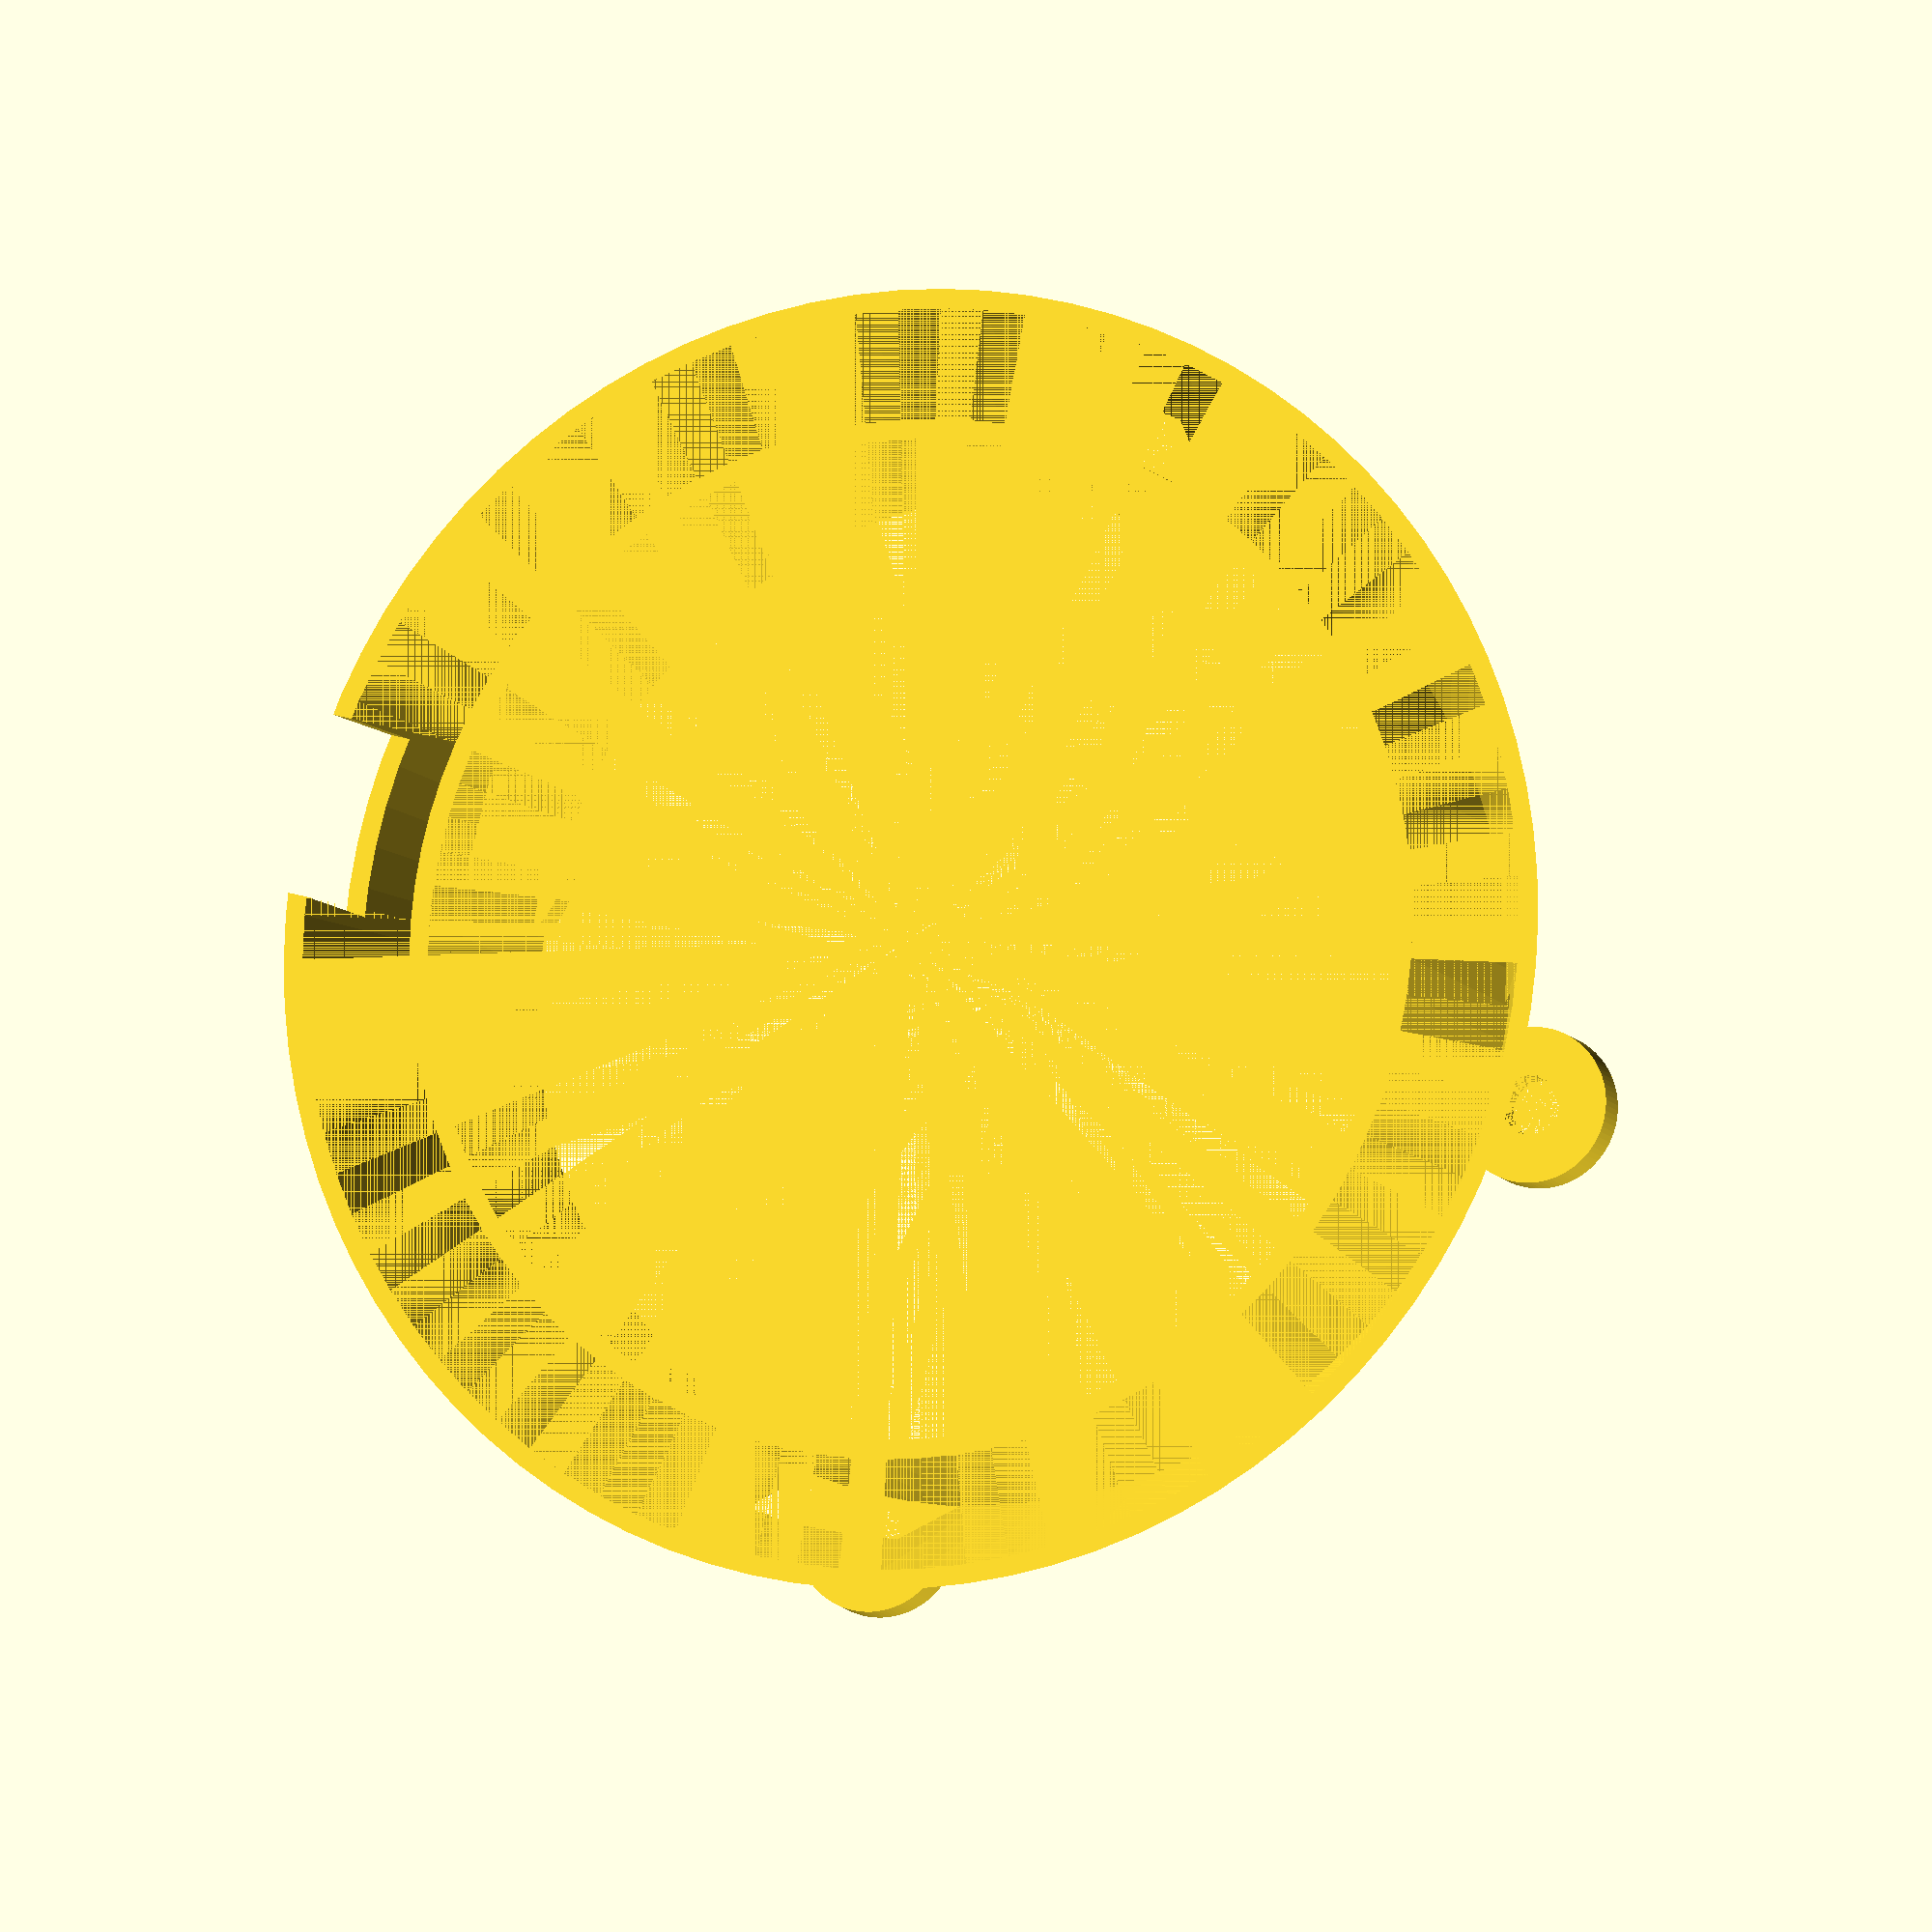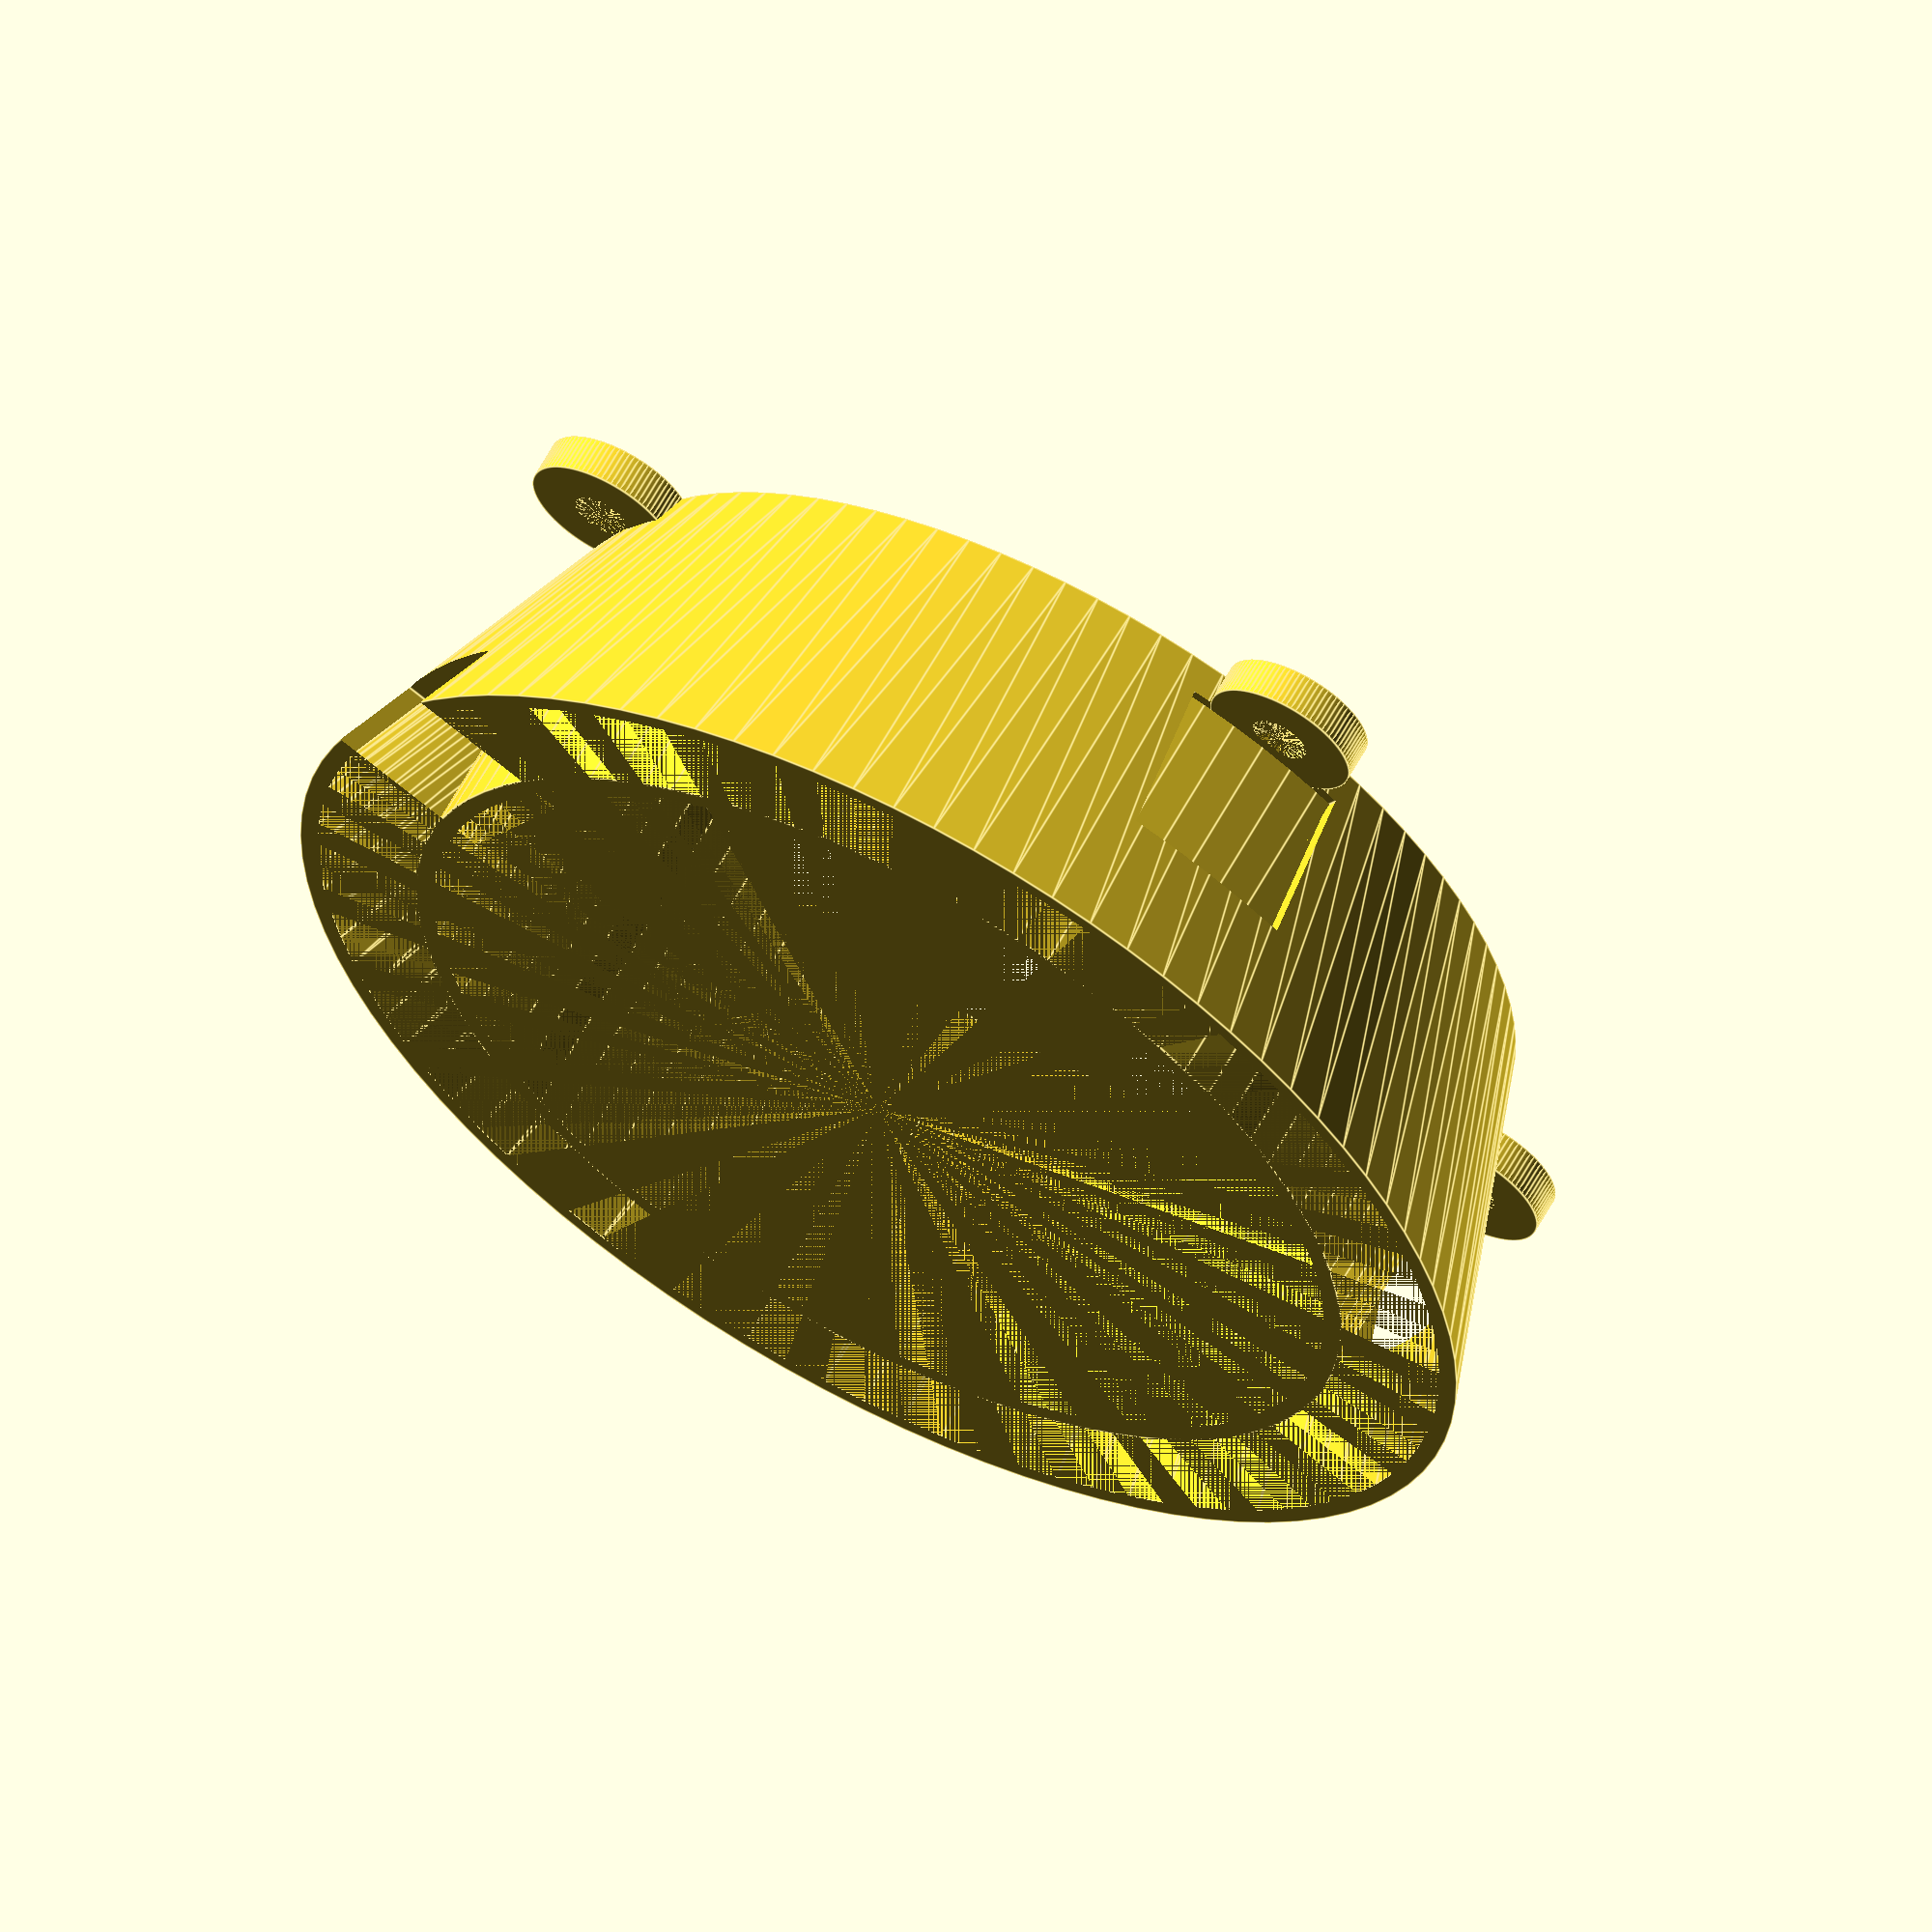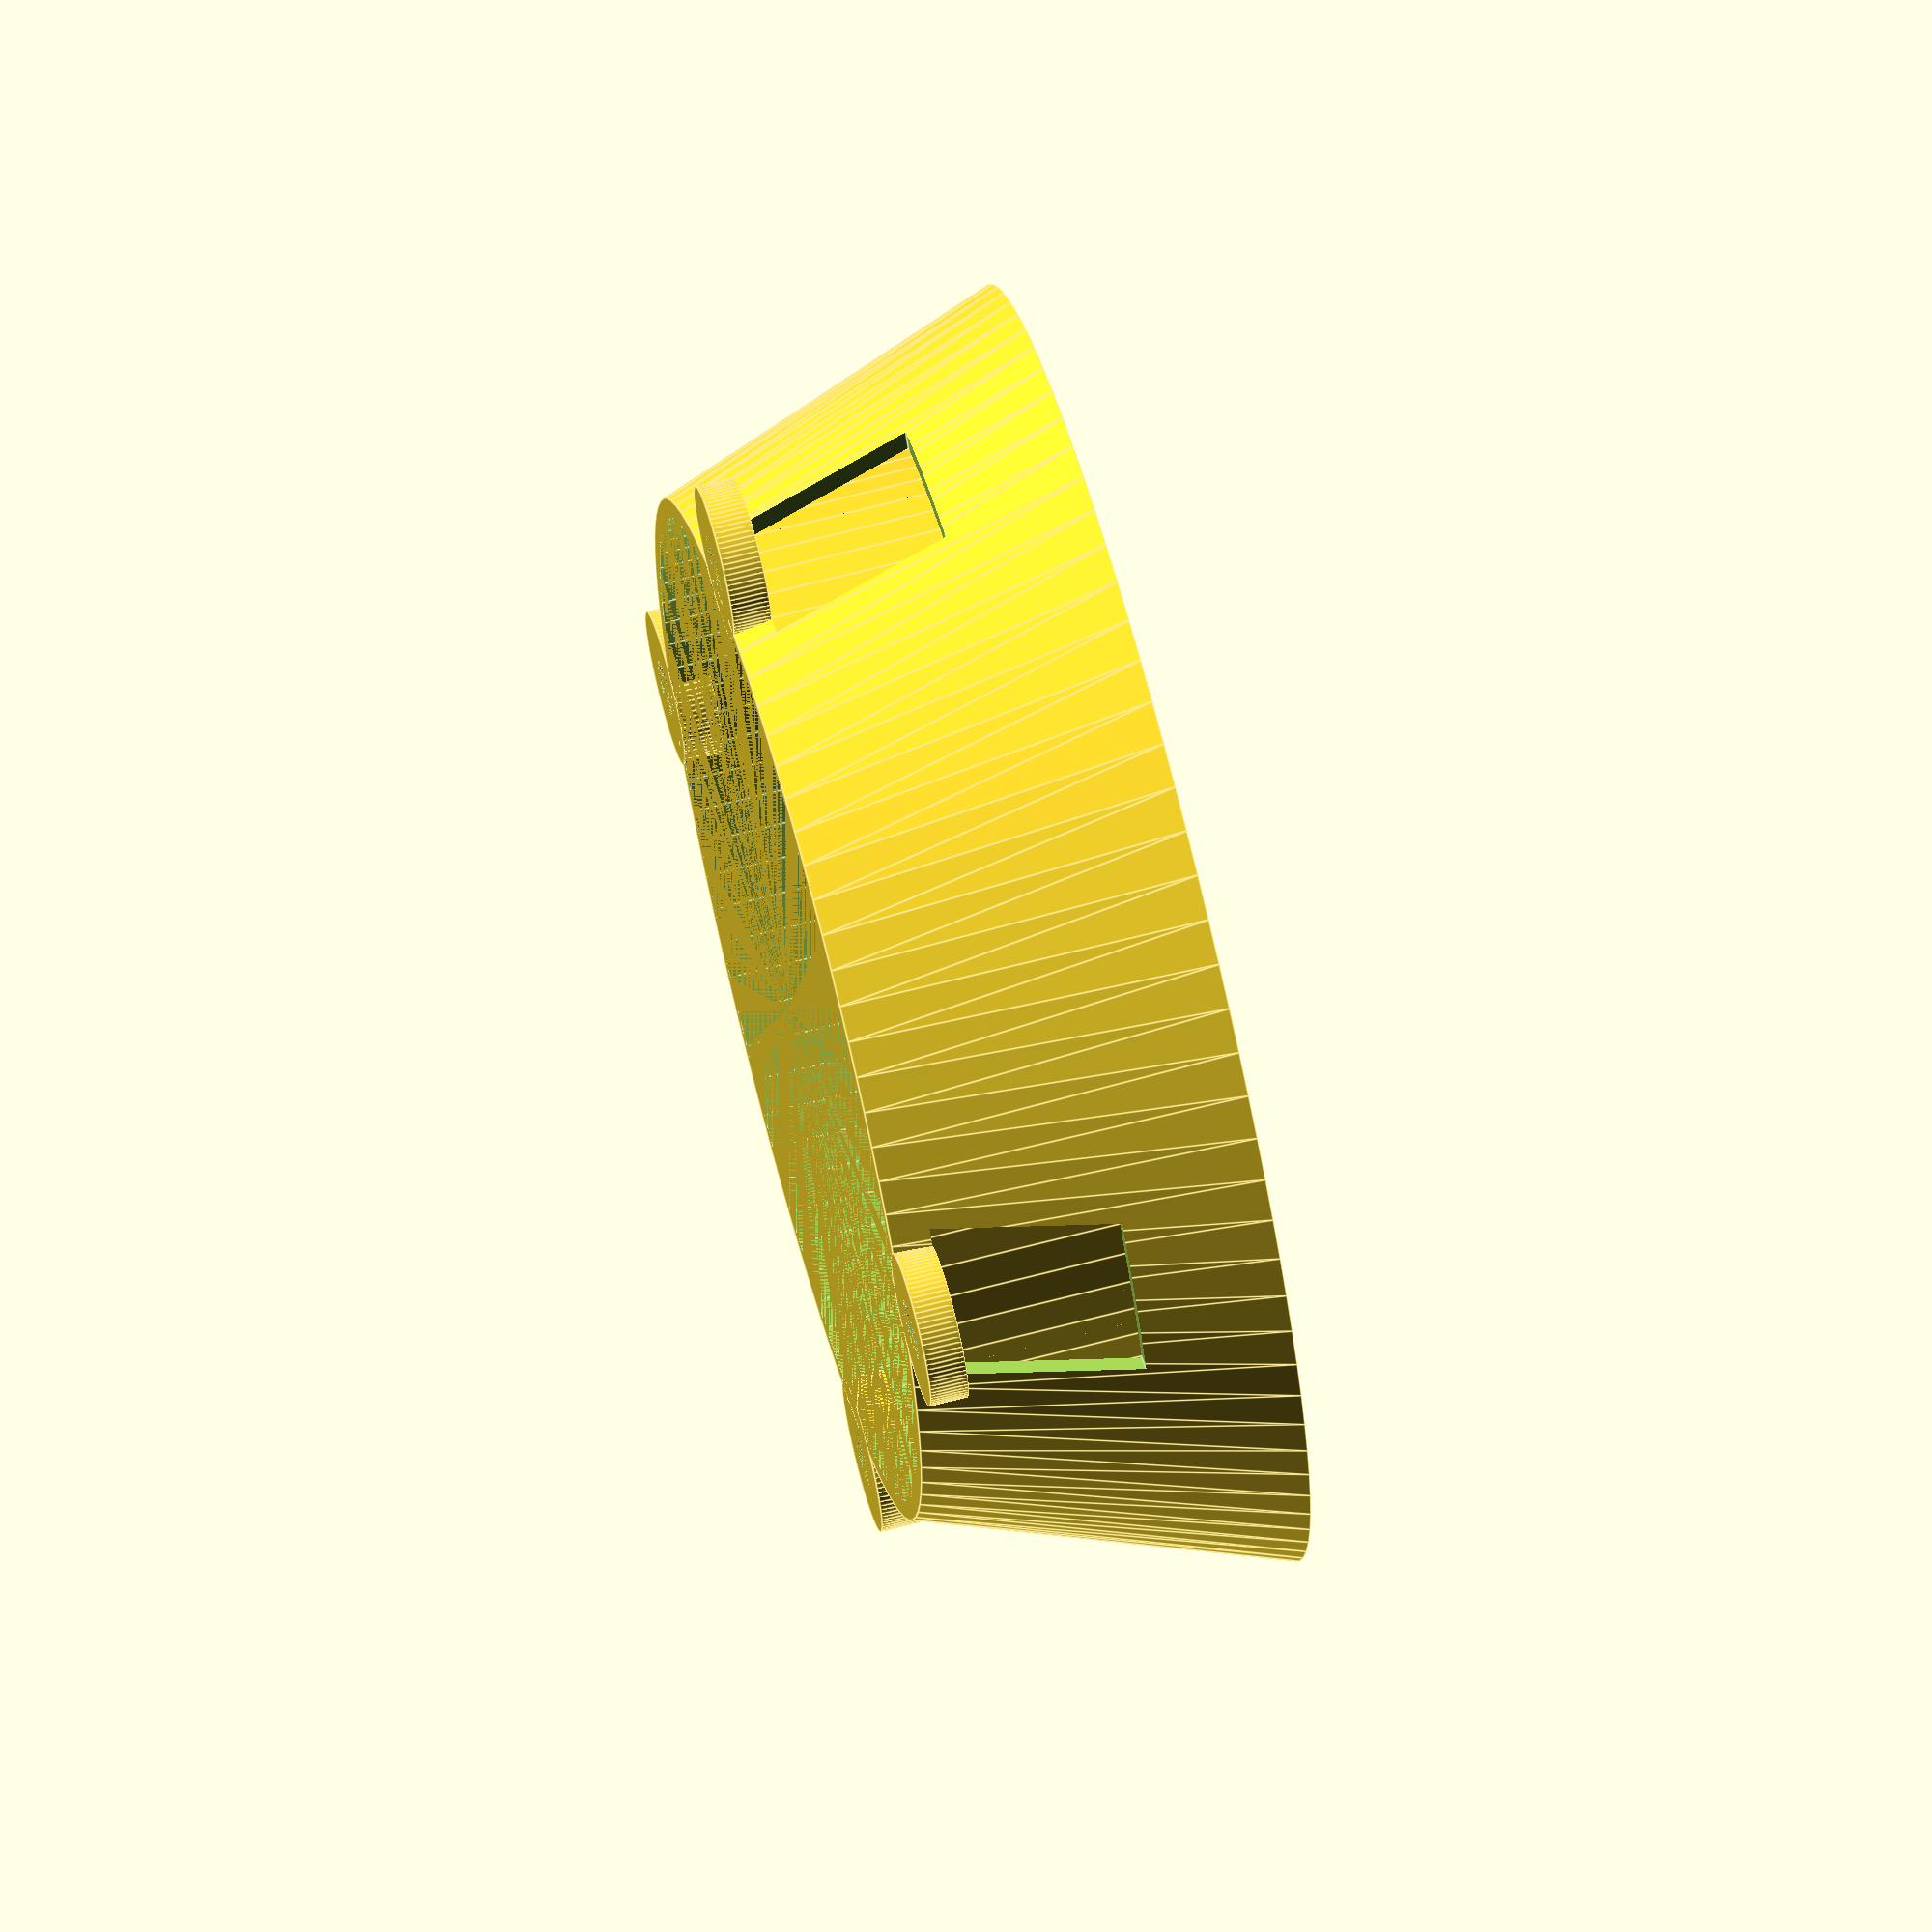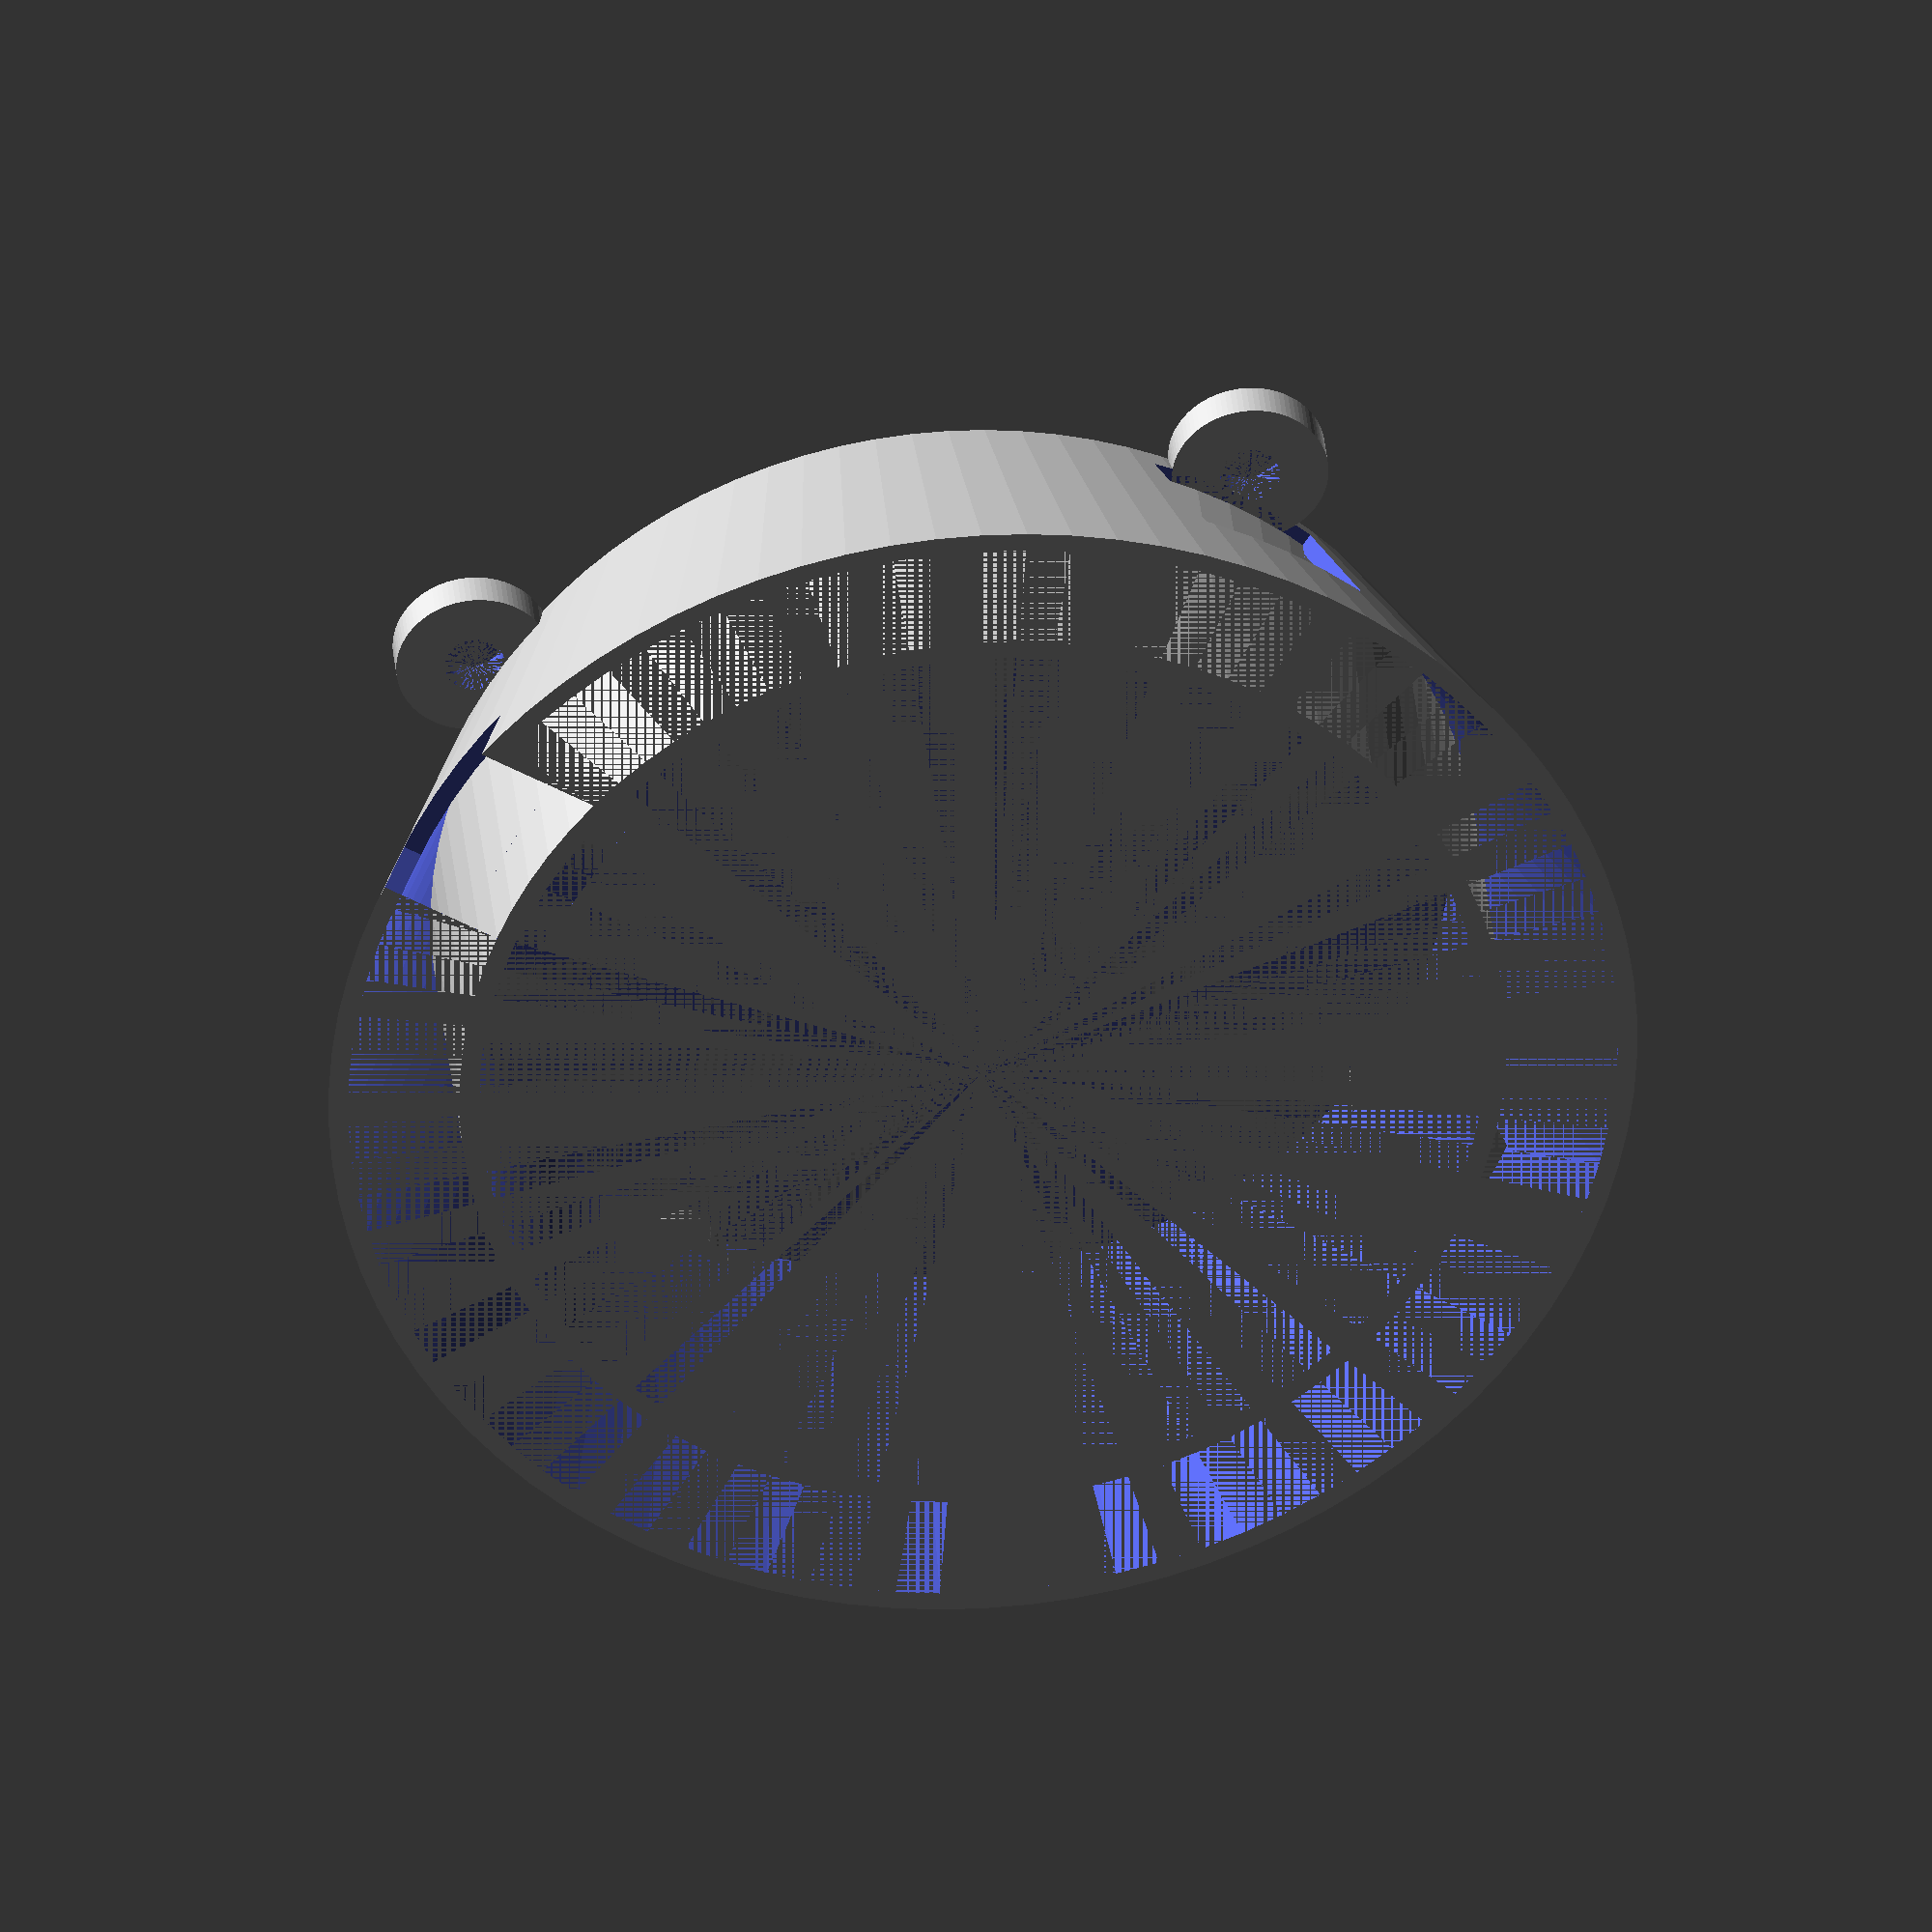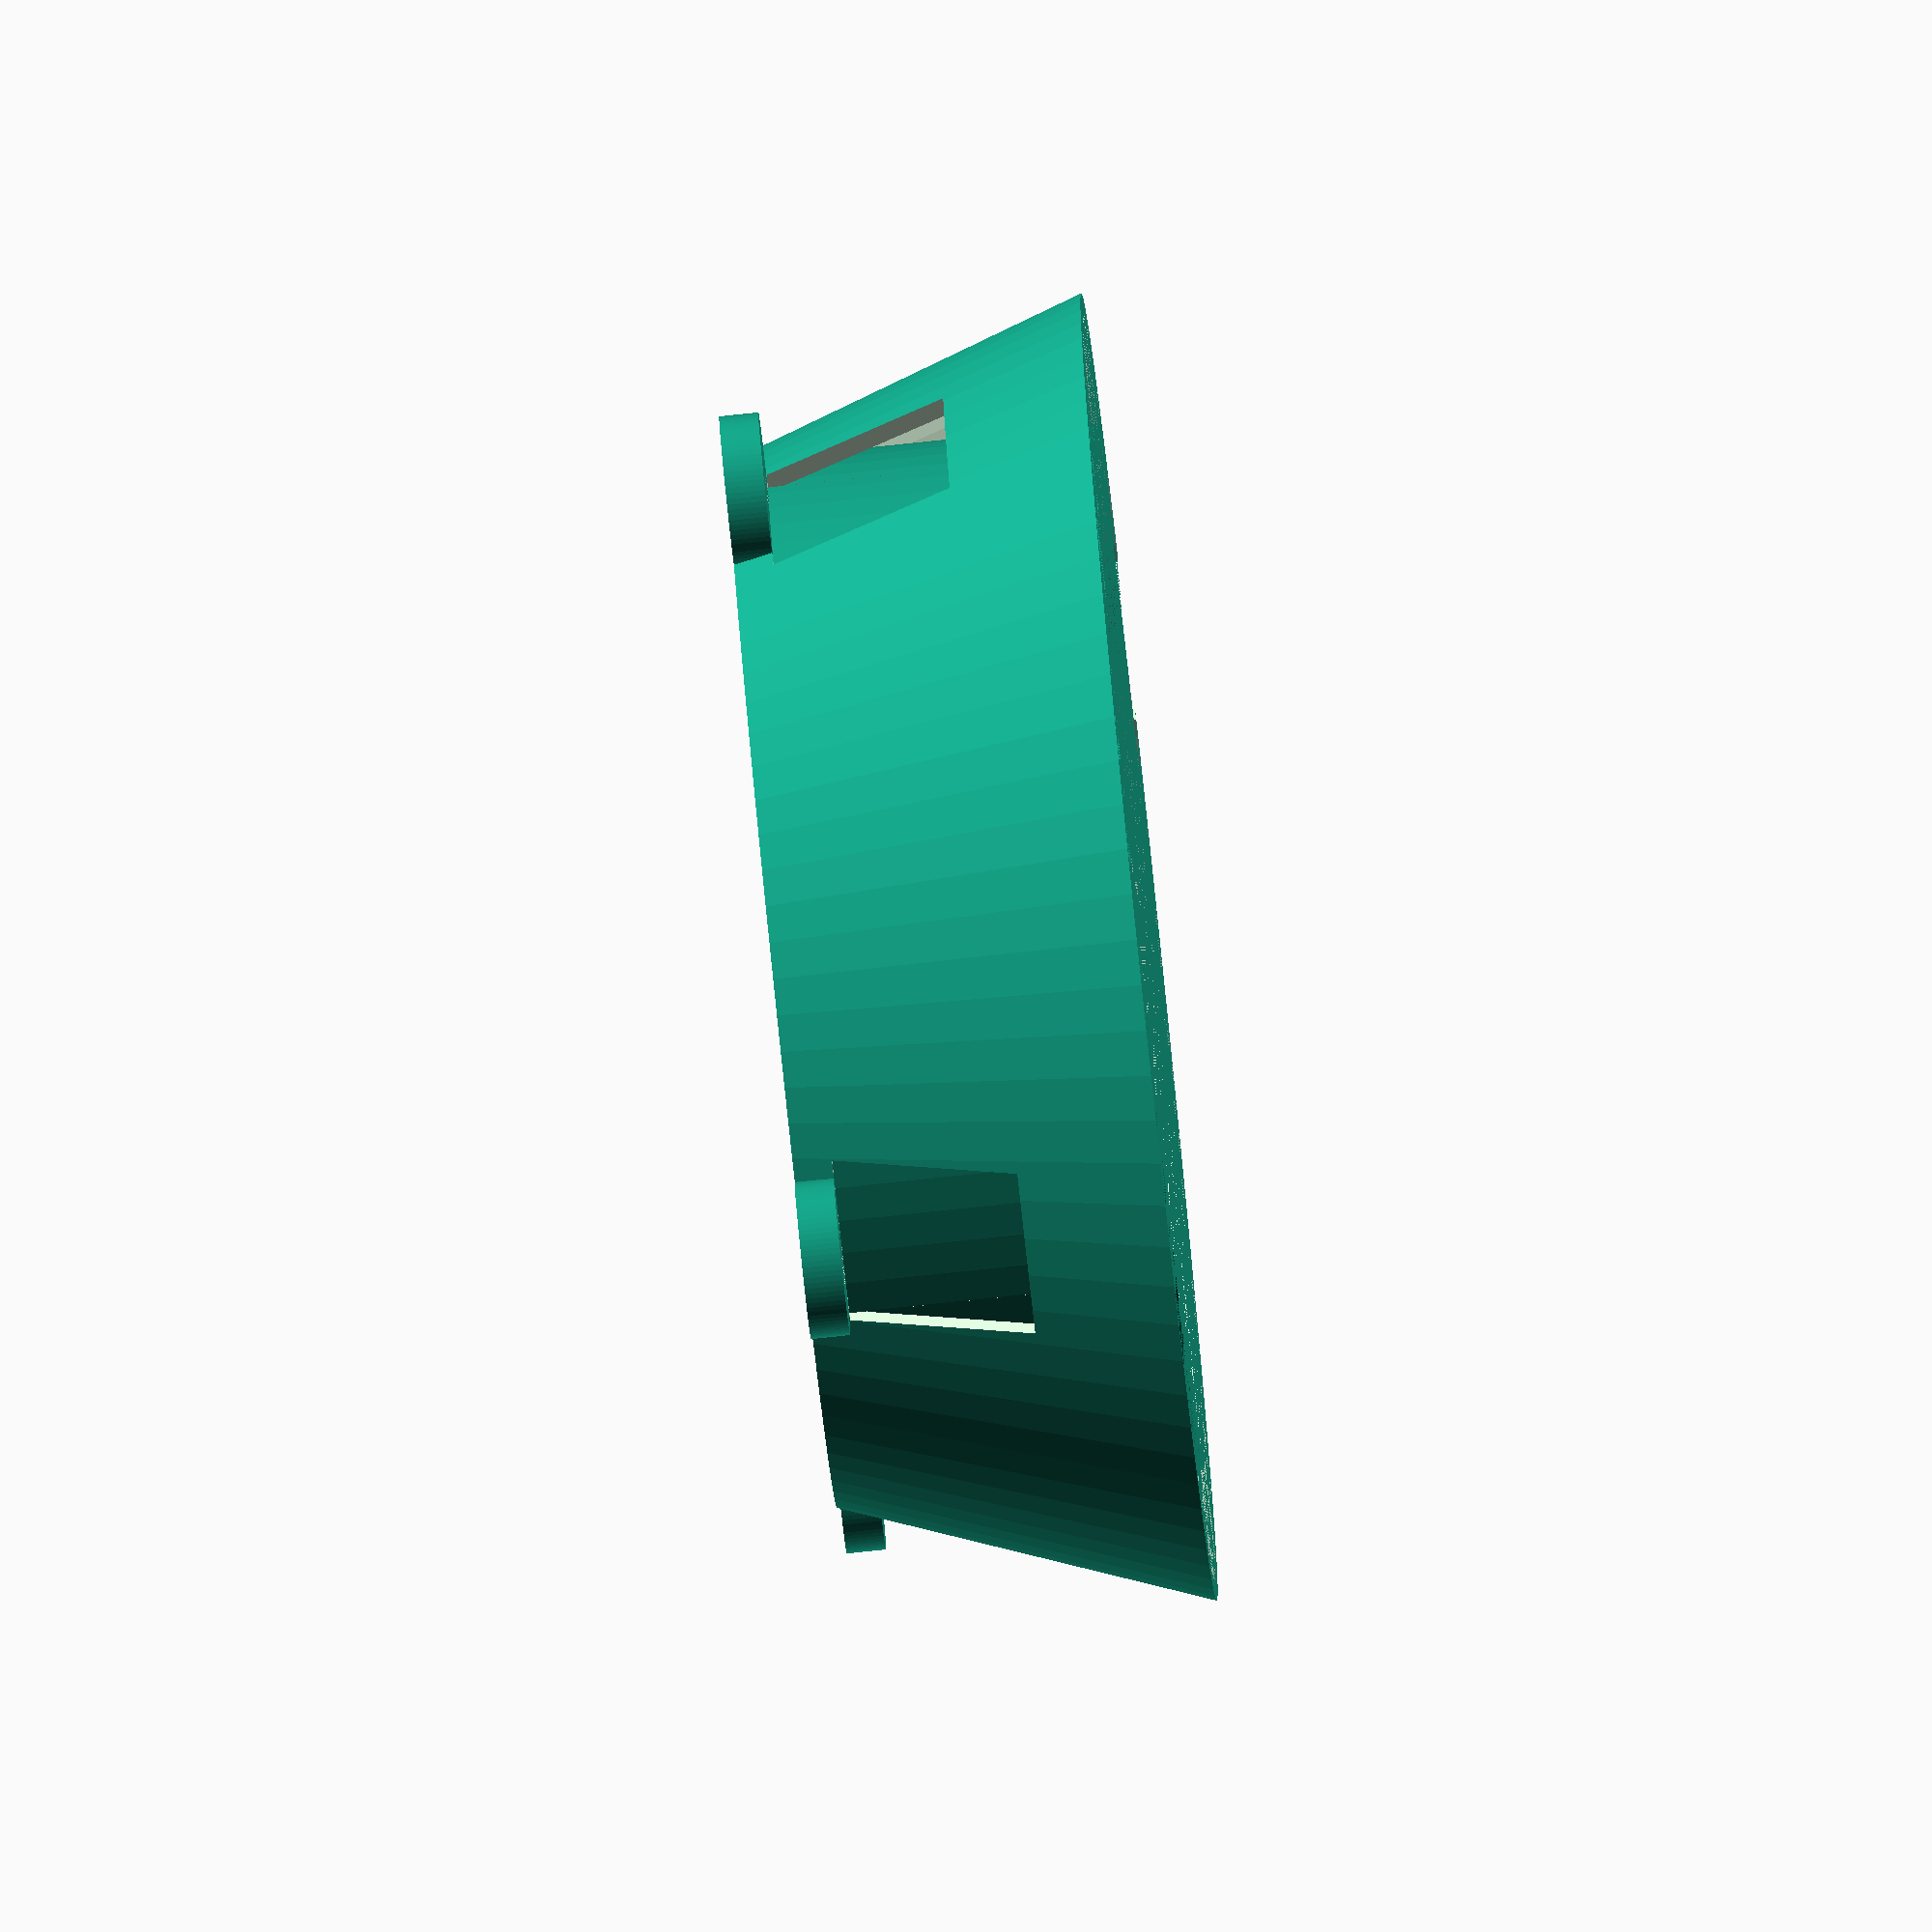
<openscad>
$fn = 90;

//under_shell
module undershell(){
union () {

  difference () {
 //outer  
    translate ([0,0,2]) {
        cylinder (r1 = 40, r2 = 40, h= 28);
    }    
    translate ([0,0,2]) {
      cylinder (r1 = 38.5, r2 = 38.5, h= 28);
    }
  }
  
   difference () {
 //outer  
    translate ([0,0,2]) {
        cylinder (r1 = 50, r2 = 40, h= 28);
    }    
    translate ([0,0,2]) {
      cylinder (r1 = 48.5, r2 = 38.5, h= 28);
    }
  // flow hole
  translate ([43,0,20]) {
      cube([14,14,14],true);
  }
  rotate ([0,0,90]) {  translate ([43,0,20]) {
      cube([14,14,14],true);
  }}
  rotate ([0,0,180]) {  translate ([43,0,20]) {
      cube([14,14,14],true);
  }}
   rotate ([0,0,270]) { translate ([43,0,2]) {
      cube([14,14,14],true);
  }}
    
    
  }
  // neji_hole
  translate ([43,0,30-3]) {
      difference () {  cylinder (r1 = 6, r2 = 6, h= 3);
      cylinder (r1 = 2.3, r2 = 2.3, h= 3);}
  }
  rotate ([0,0,90]) {  translate ([43,0,30-3]) {
      difference () {  cylinder (r1 = 6, r2 = 6, h= 3);
      cylinder (r1 = 2.3, r2 = 2.3, h= 3);}
  }}
  rotate ([0,0,180]) {  translate ([43,0,30-3]) {
      difference () {  cylinder (r1 = 6, r2 = 6, h= 3);
      cylinder (r1 = 2.3, r2 = 2.3, h= 3);}
  }}
   rotate ([0,0,270]) { translate ([43,0,30-3]) {
       difference () { cylinder (r1 = 6, r2 = 6, h= 3);
       cylinder (r1 = 2.3, r2 = 2.3, h= 3);}
  }}
 }  
};

undershell();

</openscad>
<views>
elev=188.8 azim=75.2 roll=342.6 proj=o view=wireframe
elev=118.0 azim=60.5 roll=331.6 proj=o view=edges
elev=292.5 azim=328.9 roll=75.3 proj=o view=edges
elev=144.7 azim=58.1 roll=5.3 proj=o view=solid
elev=80.4 azim=199.7 roll=96.0 proj=o view=solid
</views>
